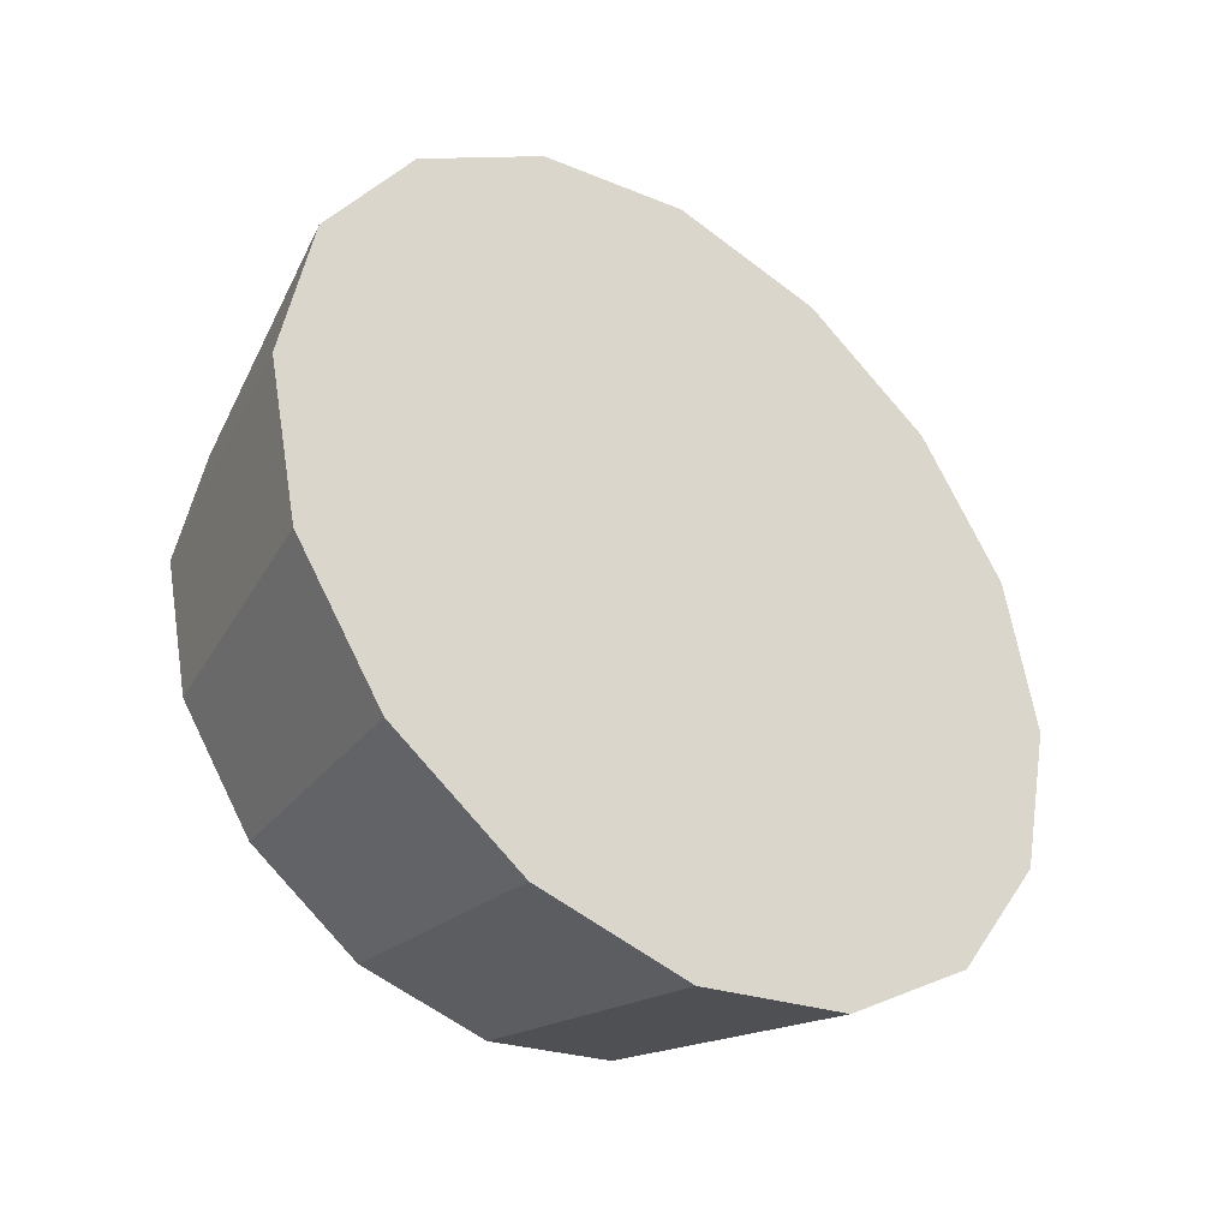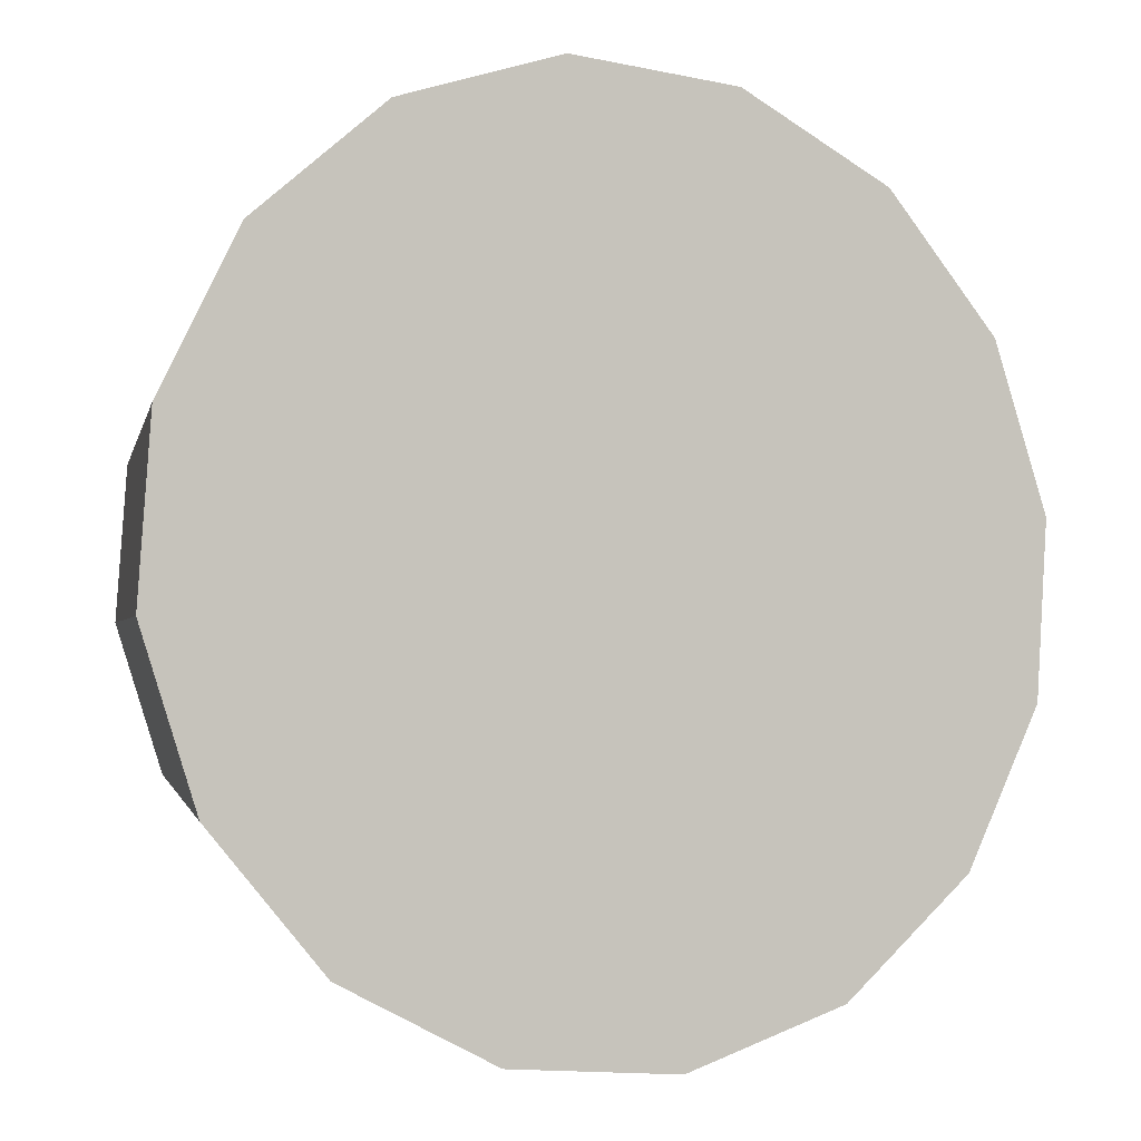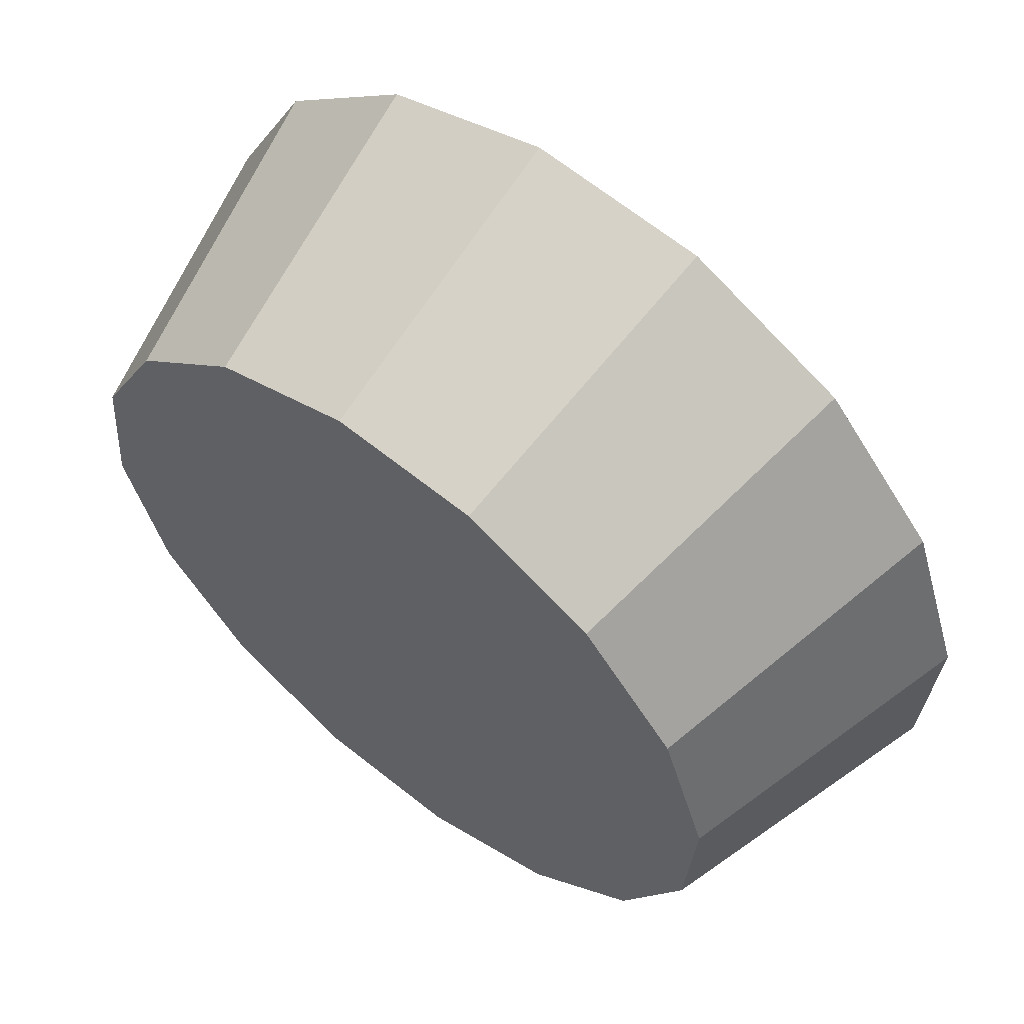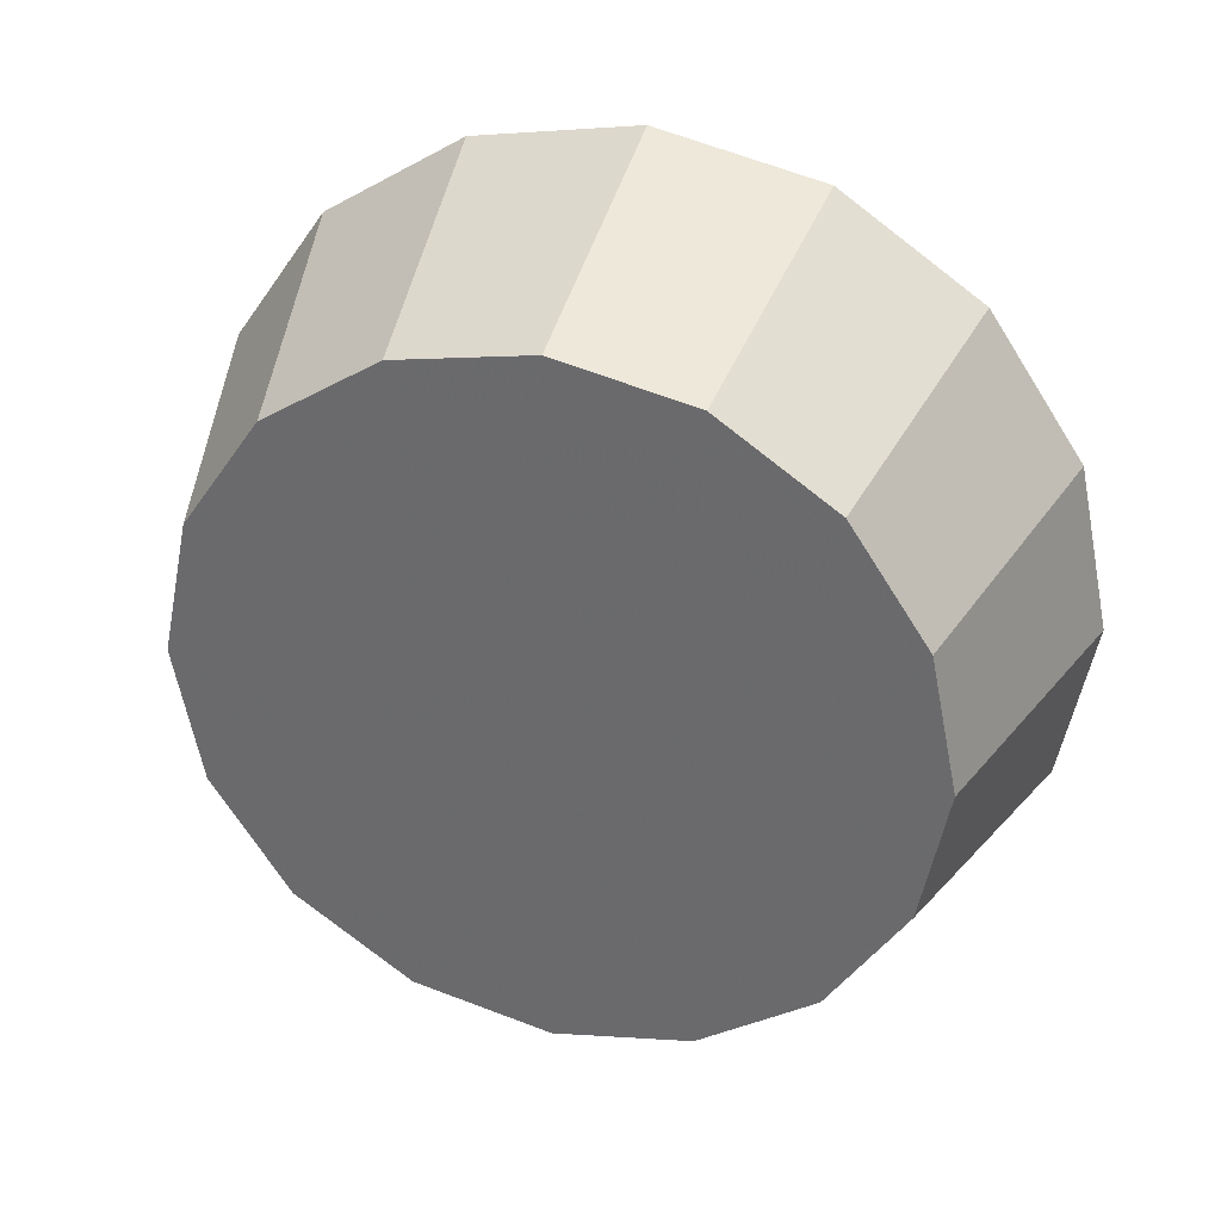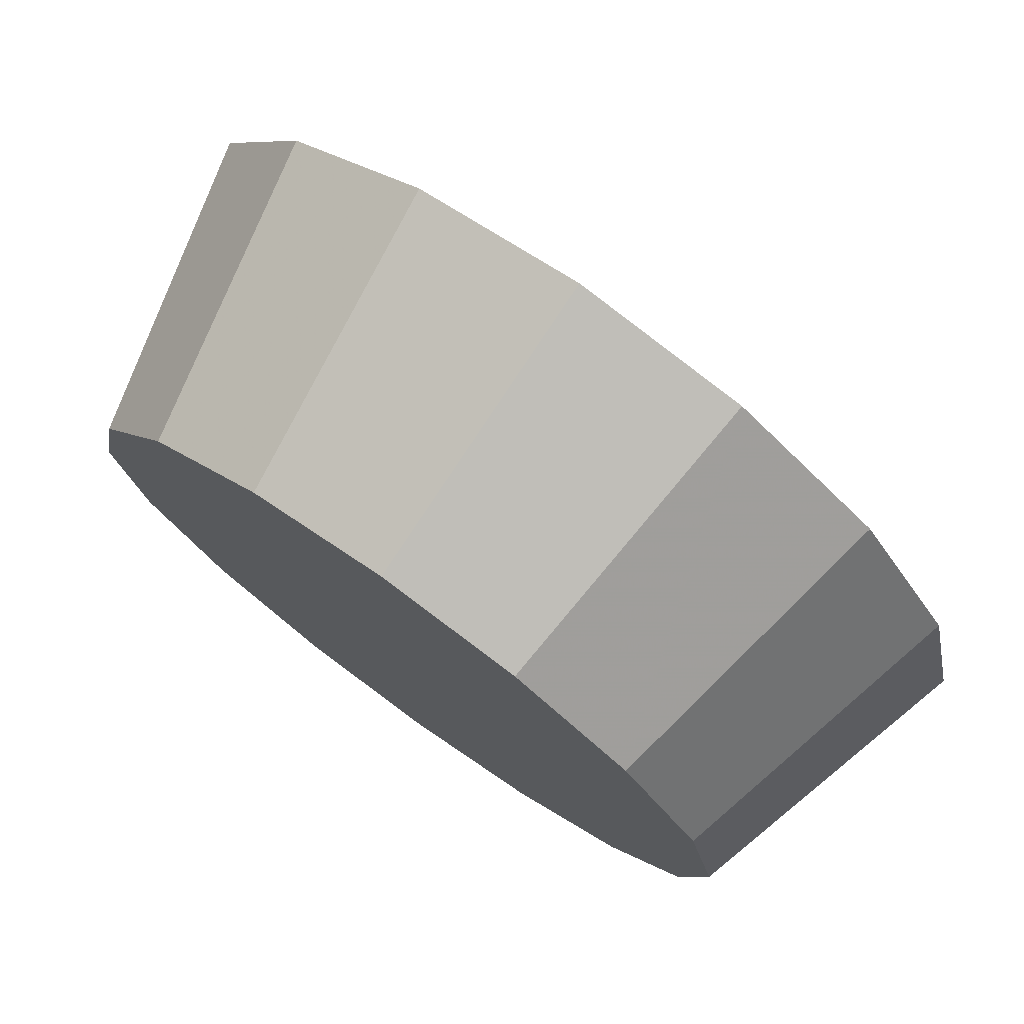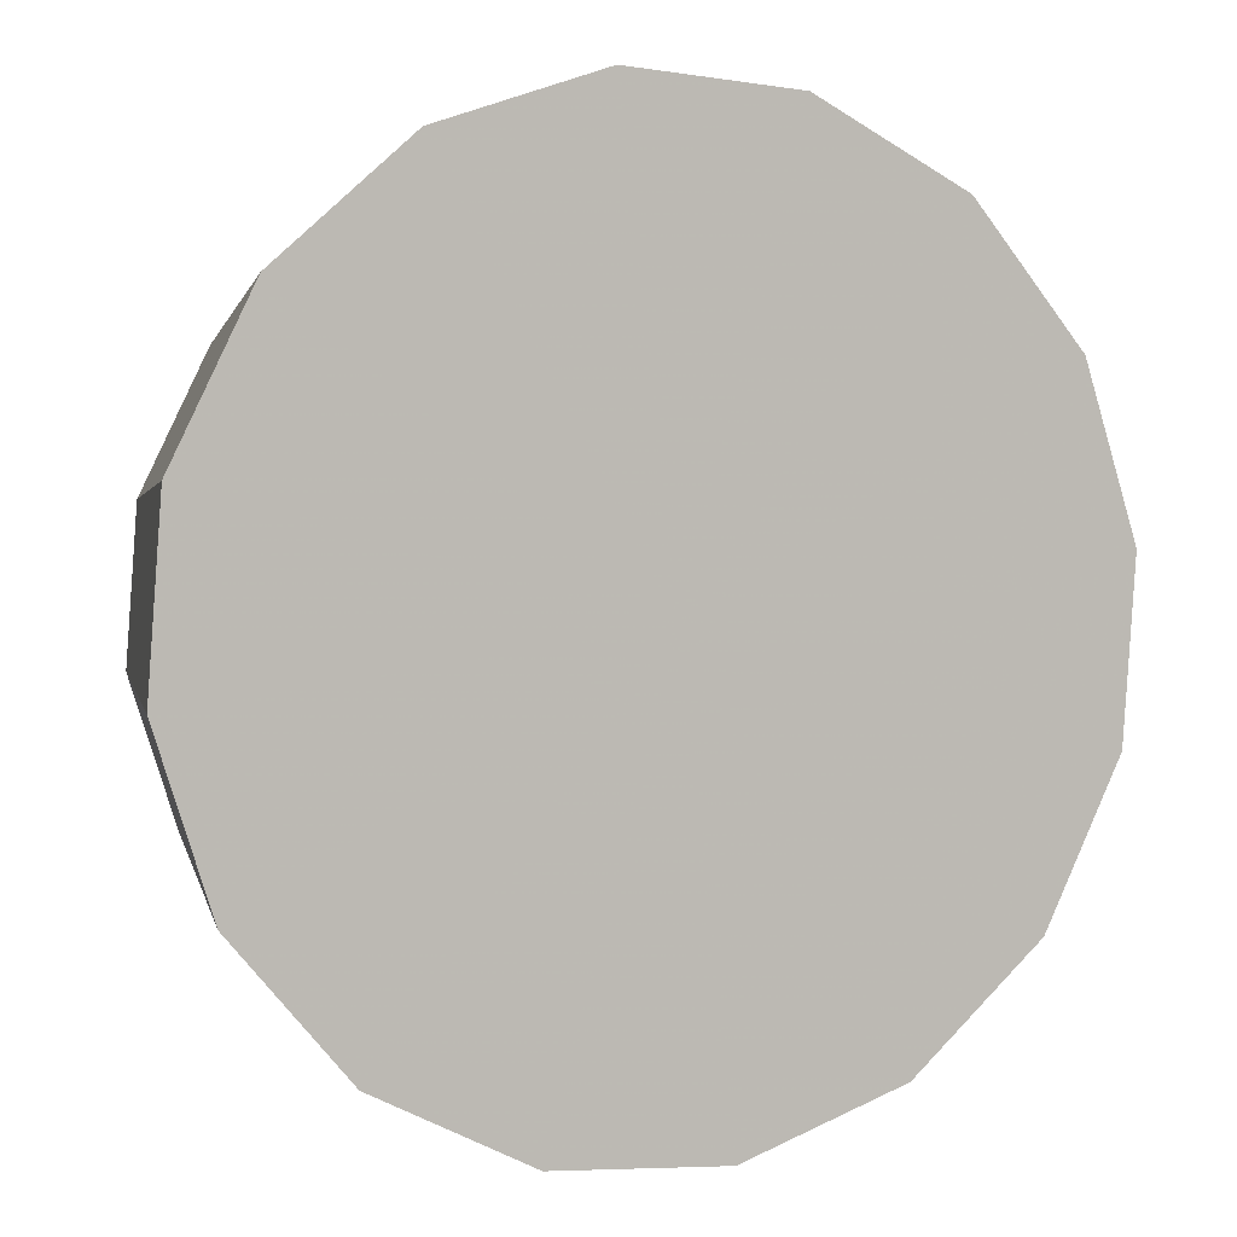
<metadata>
{"format":"obj","ext":"obj","renderer":"f3d","projection":"perspective","resolution":1024,"background":"white","views":[{"elev":-37.5,"azim":-173.0,"up":"+Z"},{"elev":48.2,"azim":-129.0,"up":"+Y"},{"elev":-3.9,"azim":151.0,"up":"+Y"},{"elev":33.6,"azim":62.6,"up":"+Z"},{"elev":15.7,"azim":145.5,"up":"+Y"},{"elev":55.4,"azim":-128.6,"up":"+Y"}]}
</metadata>
<code>
v 0.5283 3.678 1.765
v 0.5405 3.69 1.791
v 0.5448 3.695 1.822
v 0.5405 3.69 1.852
v 0.5283 3.678 1.878
v 0.5099 3.66 1.896
v 0.4883 3.638 1.902
v 0.4666 3.616 1.896
v 0.4483 3.598 1.878
v 0.436 3.586 1.852
v 0.4317 3.581 1.822
v 0.436 3.586 1.791
v 0.4483 3.598 1.765
v 0.4666 3.616 1.748
v 0.4883 3.638 1.742
v 0.5099 3.66 1.748
v 0.4883 3.638 1.822
v 0.4883 3.638 1.822
v 0.4883 3.638 1.822
v 0.4883 3.638 1.822
v 0.4883 3.638 1.822
v 0.4883 3.638 1.822
v 0.4883 3.638 1.822
v 0.4883 3.638 1.822
v 0.4883 3.638 1.822
v 0.4883 3.638 1.822
v 0.4883 3.638 1.822
v 0.4883 3.638 1.822
v 0.4883 3.638 1.822
v 0.4883 3.638 1.822
v 0.4883 3.638 1.822
v 0.4883 3.638 1.822
v 0.5584 3.634 1.775
v 0.5685 3.644 1.796
v 0.572 3.648 1.822
v 0.5685 3.644 1.847
v 0.5584 3.634 1.868
v 0.5432 3.619 1.883
v 0.5254 3.601 1.888
v 0.5075 3.583 1.883
v 0.4924 3.568 1.868
v 0.4823 3.558 1.847
v 0.4787 3.554 1.822
v 0.4823 3.558 1.796
v 0.4924 3.568 1.775
v 0.5075 3.583 1.761
v 0.5254 3.601 1.756
v 0.5432 3.619 1.761
v 0.5254 3.601 1.822
v 0.5254 3.601 1.822
v 0.5254 3.601 1.822
v 0.5254 3.601 1.822
v 0.5254 3.601 1.822
v 0.5254 3.601 1.822
v 0.5254 3.601 1.822
v 0.5254 3.601 1.822
v 0.5254 3.601 1.822
v 0.5254 3.601 1.822
v 0.5254 3.601 1.822
v 0.5254 3.601 1.822
v 0.5254 3.601 1.822
v 0.5254 3.601 1.822
v 0.5254 3.601 1.822
v 0.5254 3.601 1.822
f 33 34 49
f 49 34 50
f 34 35 50
f 50 35 51
f 35 36 51
f 51 36 52
f 36 37 52
f 52 37 53
f 37 38 53
f 53 38 54
f 38 39 54
f 54 39 55
f 39 40 55
f 55 40 56
f 40 41 56
f 56 41 57
f 41 42 57
f 57 42 58
f 42 43 58
f 58 43 59
f 43 44 59
f 59 44 60
f 44 45 60
f 60 45 61
f 45 46 61
f 61 46 62
f 46 47 62
f 62 47 63
f 47 48 63
f 63 48 64
f 48 33 64
f 64 33 49
f 2 1 17
f 2 17 18
f 3 2 18
f 3 18 19
f 4 3 19
f 4 19 20
f 5 4 20
f 5 20 21
f 6 5 21
f 6 21 22
f 7 6 22
f 7 22 23
f 8 7 23
f 8 23 24
f 9 8 24
f 9 24 25
f 10 9 25
f 10 25 26
f 11 10 26
f 11 26 27
f 12 11 27
f 12 27 28
f 13 12 28
f 13 28 29
f 14 13 29
f 14 29 30
f 15 14 30
f 15 30 31
f 16 15 31
f 16 31 32
f 1 16 32
f 1 32 17
f 49 50 17
f 17 50 18
f 50 51 18
f 18 51 19
f 51 52 19
f 19 52 20
f 52 53 20
f 20 53 21
f 53 54 21
f 21 54 22
f 54 55 22
f 22 55 23
f 55 56 23
f 23 56 24
f 56 57 24
f 24 57 25
f 57 58 25
f 25 58 26
f 58 59 26
f 26 59 27
f 59 60 27
f 27 60 28
f 60 61 28
f 28 61 29
f 61 62 29
f 29 62 30
f 62 63 30
f 30 63 31
f 63 64 31
f 31 64 32
f 64 49 32
f 32 49 17
f 1 2 33
f 33 2 34
f 2 3 34
f 34 3 35
f 3 4 35
f 35 4 36
f 4 5 36
f 36 5 37
f 5 6 37
f 37 6 38
f 6 7 38
f 38 7 39
f 7 8 39
f 39 8 40
f 8 9 40
f 40 9 41
f 9 10 41
f 41 10 42
f 10 11 42
f 42 11 43
f 11 12 43
f 43 12 44
f 12 13 44
f 44 13 45
f 13 14 45
f 45 14 46
f 14 15 46
f 46 15 47
f 15 16 47
f 47 16 48
f 16 1 48
f 48 1 33

</code>
